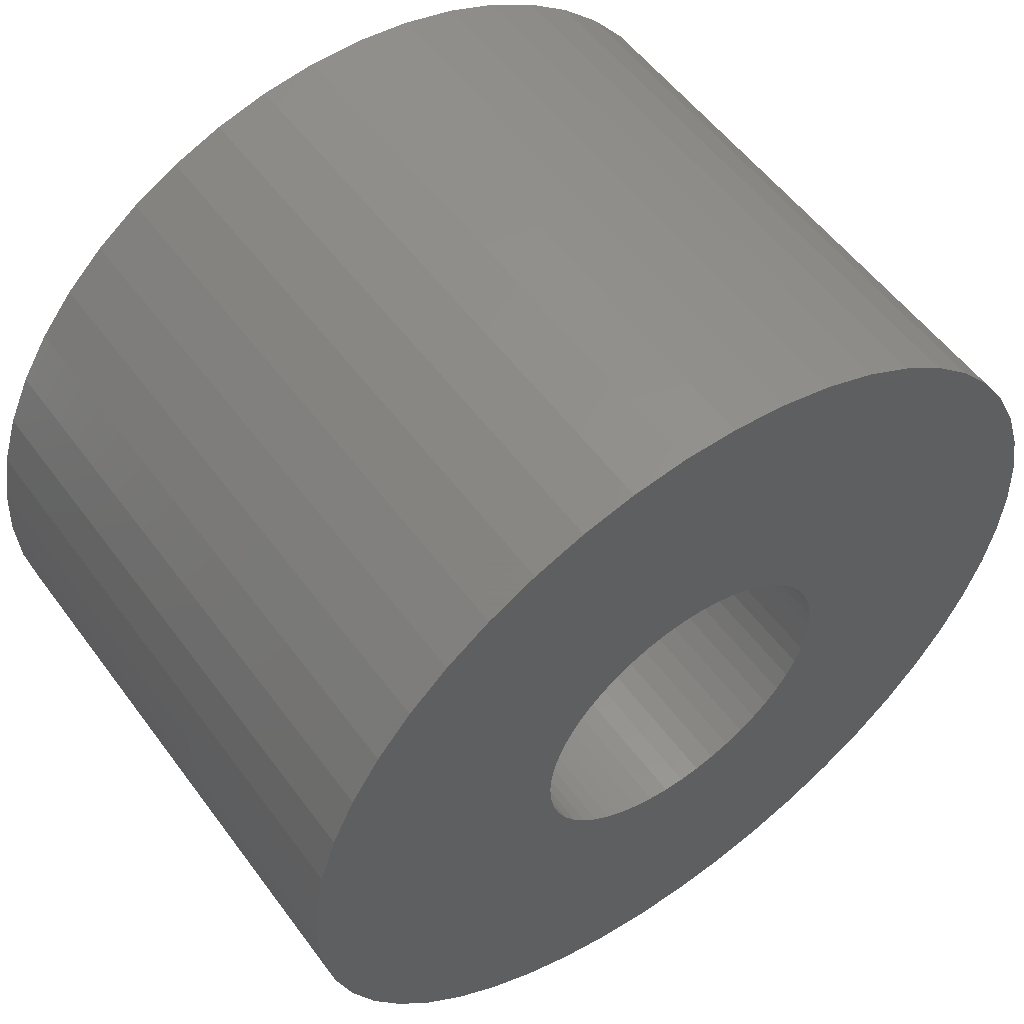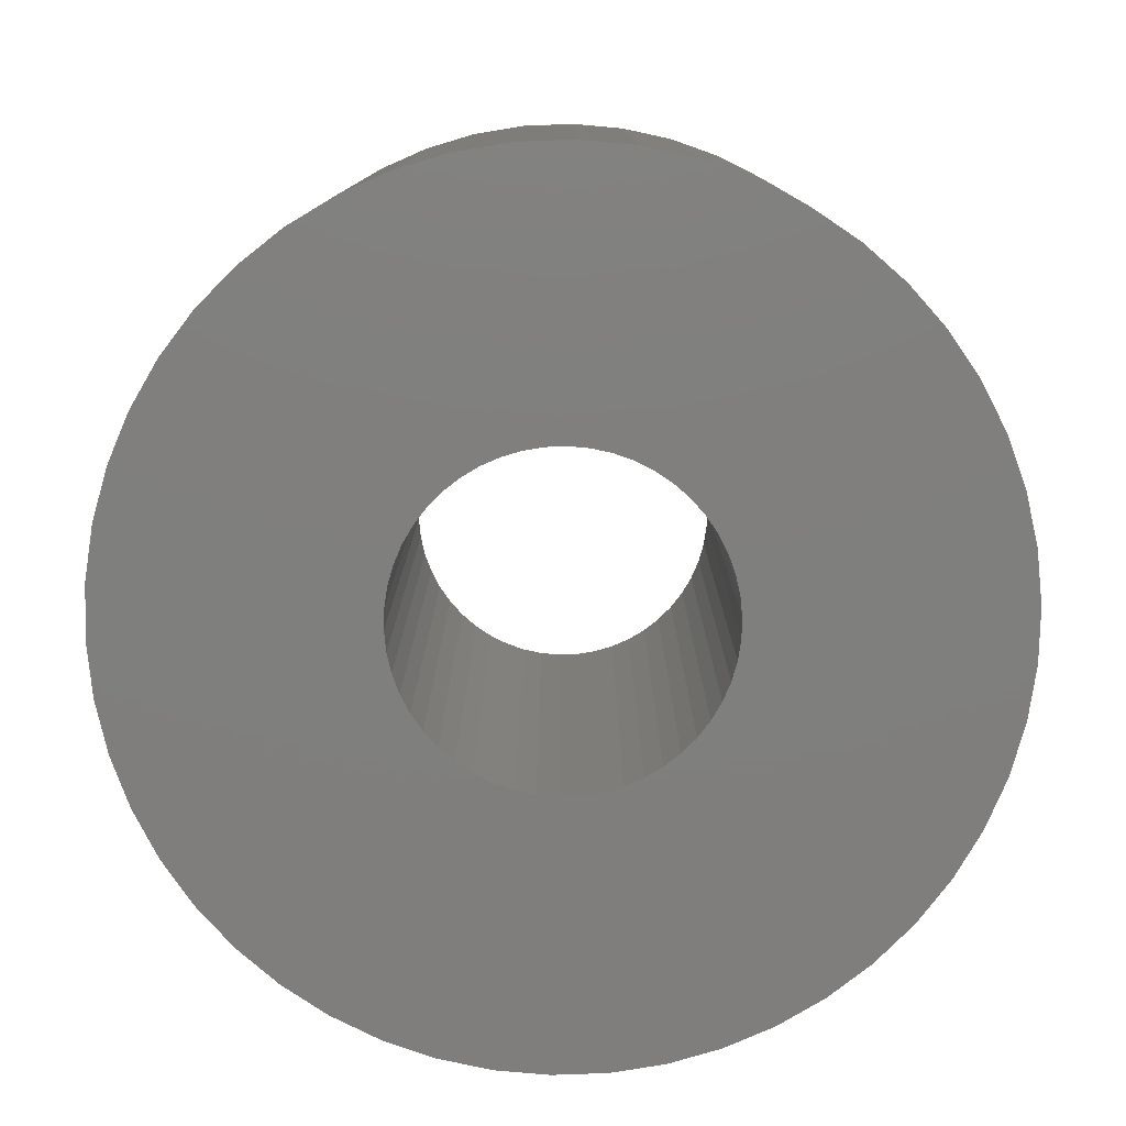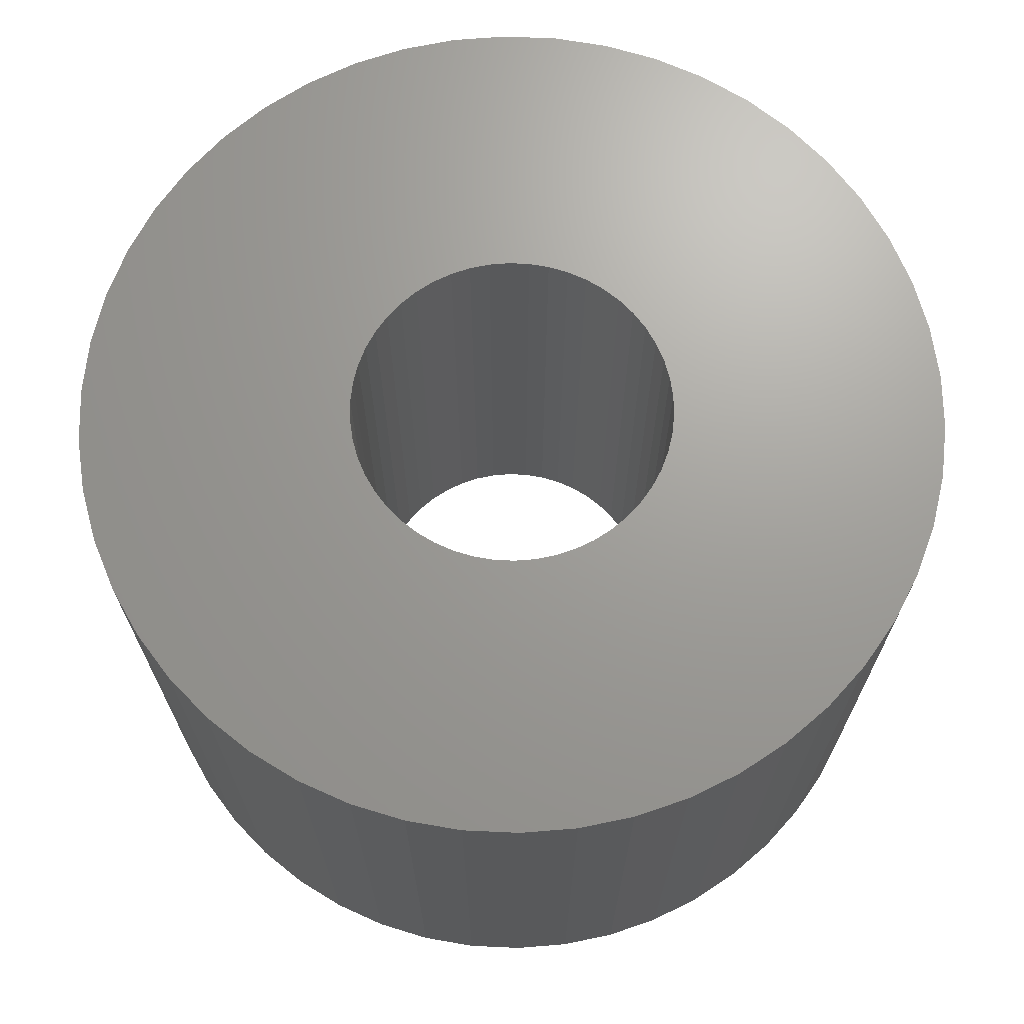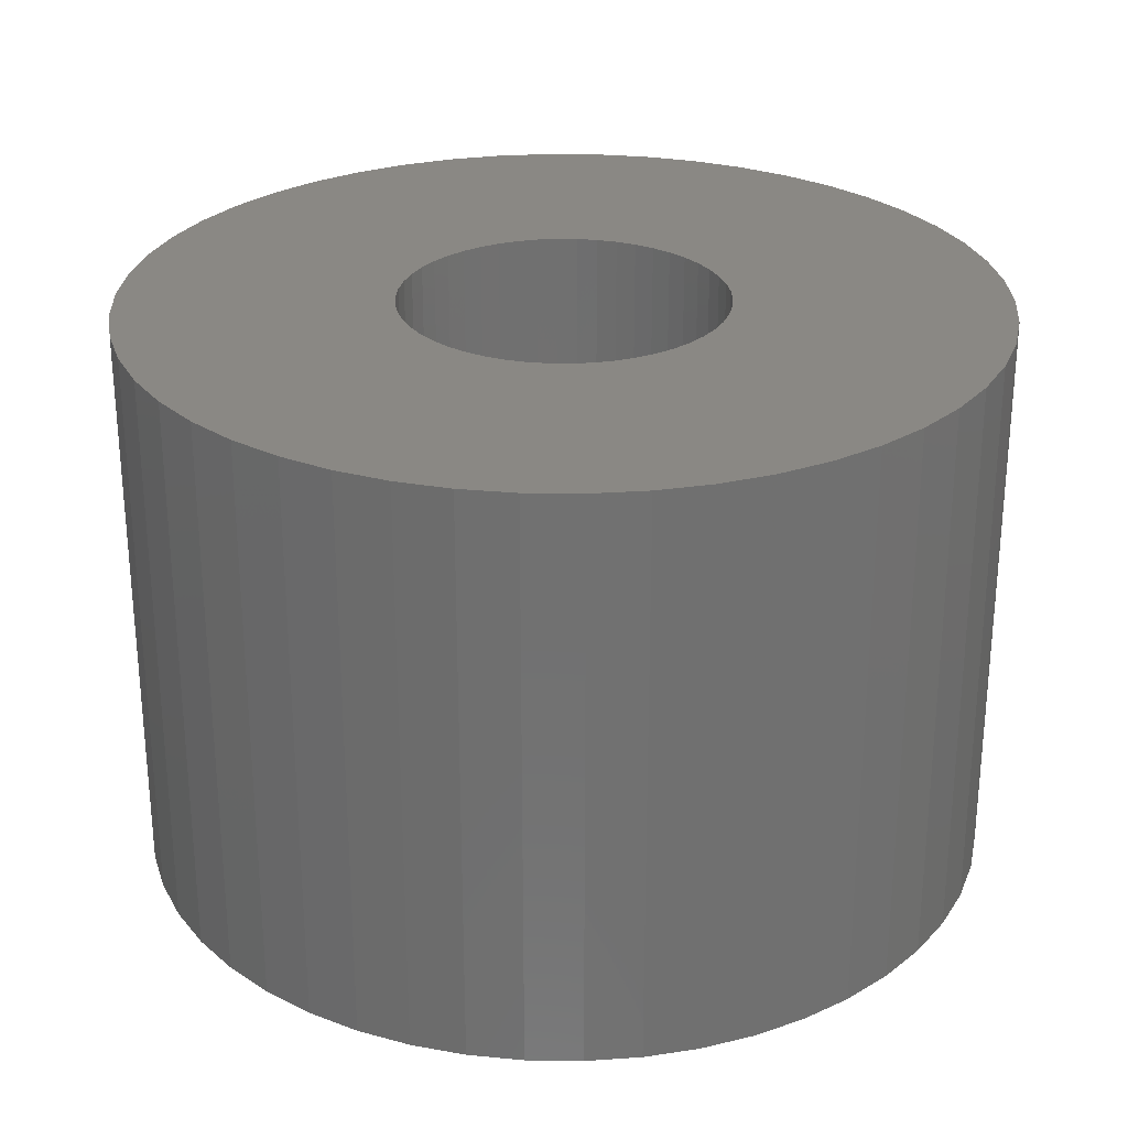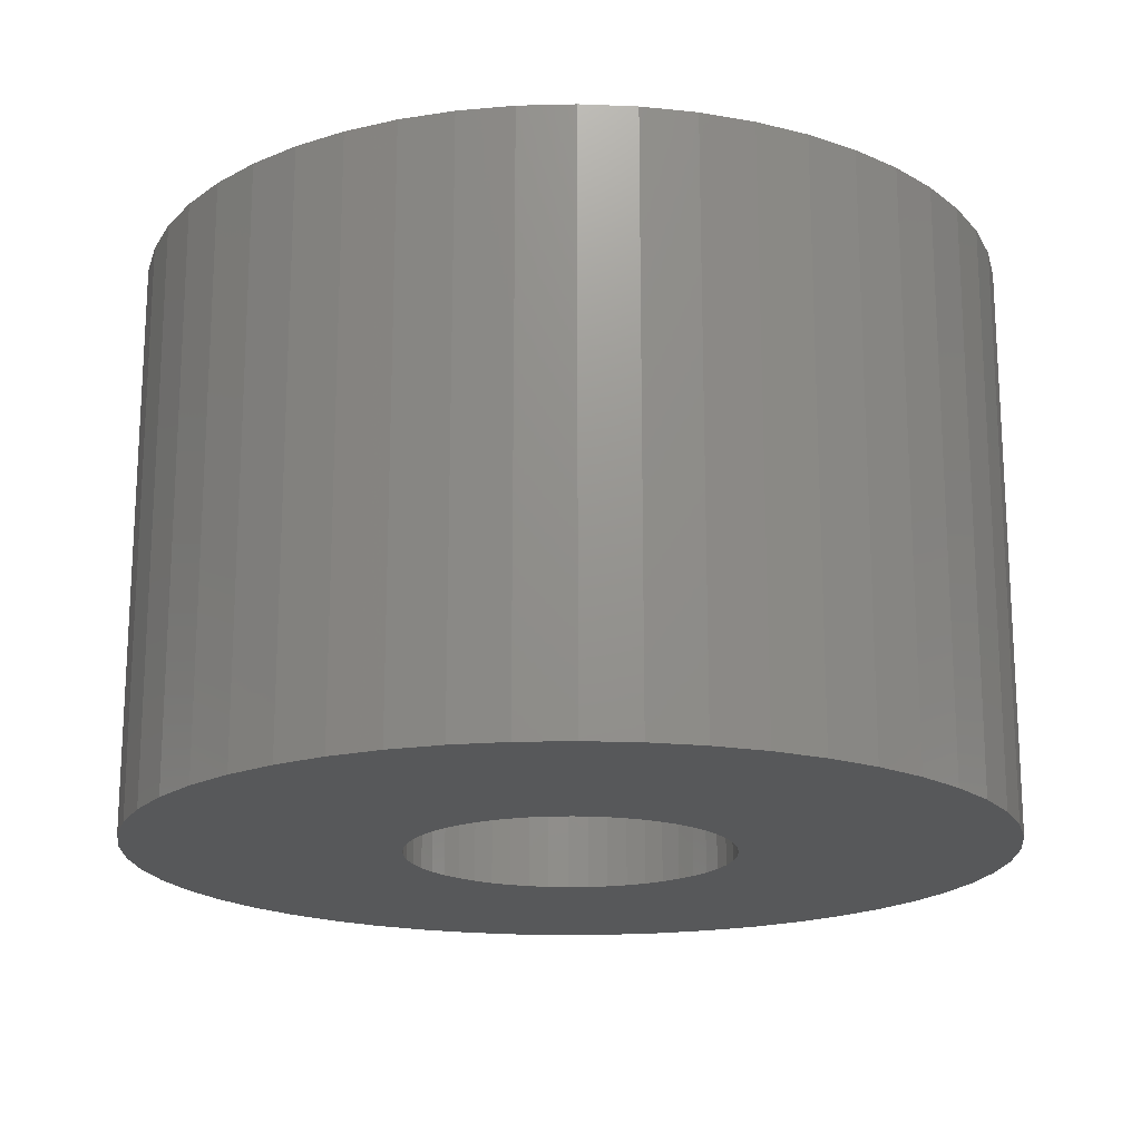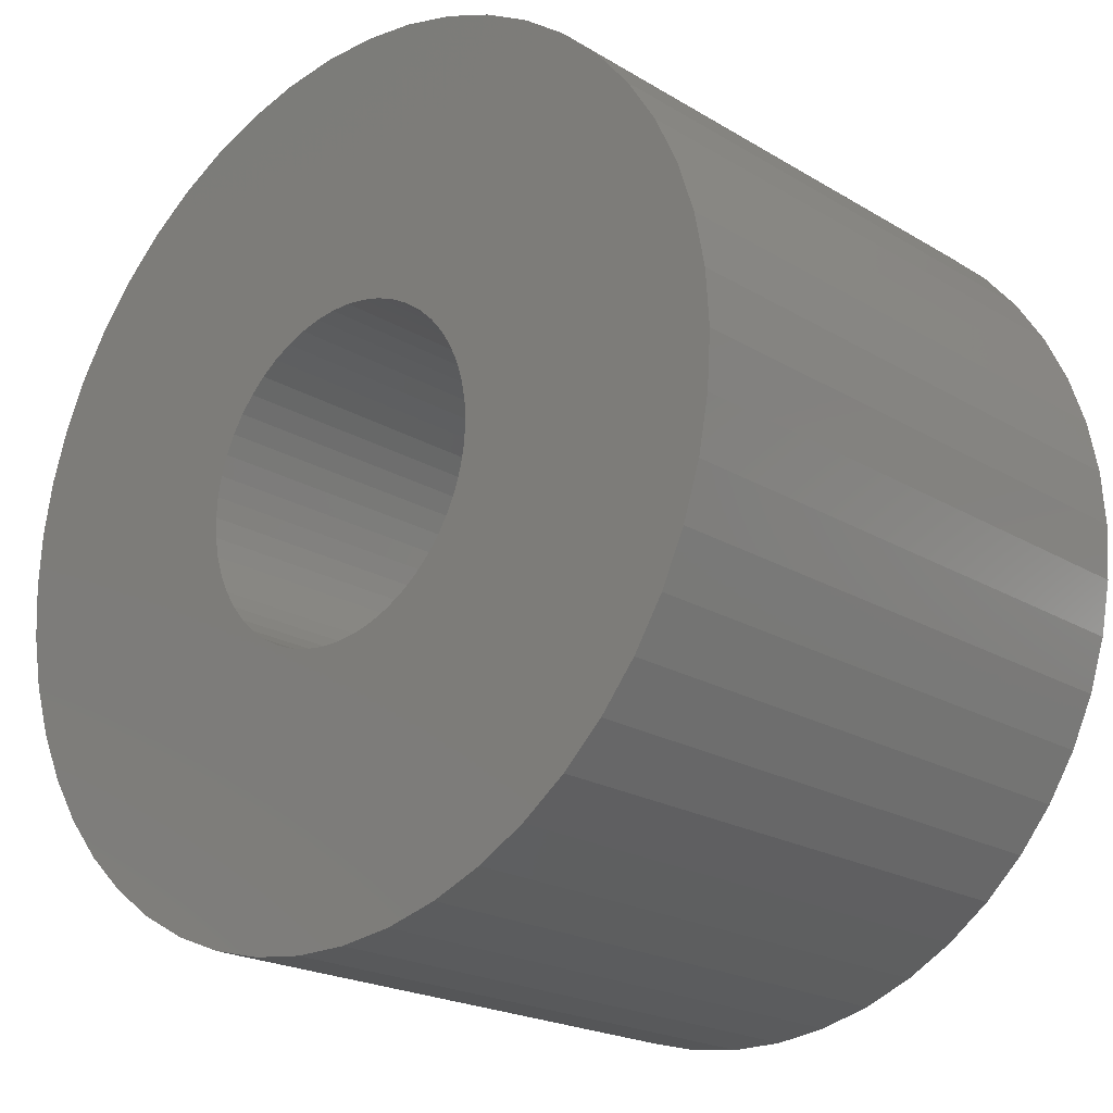
<metadata>
{"format":"stl","ext":"stl","renderer":"f3d","projection":"perspective","resolution":1024,"background":"white","views":[{"elev":54.9,"azim":144.2,"up":"+Y"},{"elev":-79.0,"azim":-62.7,"up":"+Z"},{"elev":68.9,"azim":153.8,"up":"+Z"},{"elev":27.4,"azim":-178.8,"up":"+Z"},{"elev":-18.3,"azim":139.6,"up":"+Z"},{"elev":-20.9,"azim":-137.1,"up":"+Y"}]}
</metadata>
<code>
# stl→obj: 200 verts, 400 faces
v 6 0 4
v 5.953 0.752 -4
v 5.953 0.752 4
v 6 0 -4
v -6 0 -4
v -5.953 0.752 4
v -5.953 0.752 -4
v -6 0 4
v 0.3767 5.988 -4
v -0.3767 5.988 4
v 0.3767 5.988 4
v -0.3767 5.988 -4
v -0.3767 -5.988 -4
v 0.3767 -5.988 4
v -0.3767 -5.988 4
v 0.3767 -5.988 -4
v 4.374 4.107 -4
v 3.825 4.623 4
v 4.374 4.107 4
v 3.825 4.623 -4
v -3.825 4.623 -4
v -4.374 4.107 4
v -3.825 4.623 4
v -4.374 4.107 -4
v -1.854 5.706 -4
v -2.555 5.429 4
v -1.854 5.706 4
v -2.555 5.429 -4
v 4.854 -3.527 4
v 5.258 -2.891 -4
v 5.258 -2.891 4
v 4.854 -3.527 -4
v 5.579 2.209 4
v 5.258 2.891 -4
v 5.258 2.891 4
v 5.579 2.209 -4
v 5.811 1.492 -4
v 5.811 1.492 4
v 2.555 5.429 -4
v 1.854 5.706 4
v 2.555 5.429 4
v 1.854 5.706 -4
v 1.124 5.894 4
v 1.124 5.894 -4
v 3.215 5.066 -4
v 3.215 5.066 4
v -5.579 2.209 -4
v -5.258 2.891 4
v -5.258 2.891 -4
v -5.579 2.209 4
v -5.811 1.492 -4
v -5.811 1.492 4
v -1.124 5.894 4
v -1.124 5.894 -4
v 1.124 -5.894 4
v 1.124 -5.894 -4
v 1.854 -5.706 -4
v 2.555 -5.429 4
v 1.854 -5.706 4
v 2.555 -5.429 -4
v 4.854 3.527 4
v 4.854 3.527 -4
v -4.854 3.527 4
v -4.854 3.527 -4
v 2.25 0 4
v 2.232 0.282 4
v 5.953 -0.752 4
v 2.179 0.5596 4
v 2.232 -0.282 4
v 2.092 0.8283 4
v 5.811 -1.492 4
v 1.972 1.084 4
v 2.179 -0.5596 4
v 1.82 1.323 4
v 5.579 -2.209 4
v 1.64 1.54 4
v 2.092 -0.8283 4
v 1.434 1.734 4
v 1.206 1.9 4
v 1.972 -1.084 4
v 0.958 2.036 4
v 0.6953 2.14 4
v 0.4216 2.21 4
v 0.1413 2.246 4
v -0.1413 2.246 4
v -0.4216 2.21 4
v -0.6953 2.14 4
v -0.958 2.036 4
v -1.206 1.9 4
v -3.215 5.066 4
v -1.434 1.734 4
v -1.64 1.54 4
v -1.82 1.323 4
v -1.972 1.084 4
v 1.82 -1.323 4
v 4.374 -4.107 4
v 1.64 -1.54 4
v 3.825 -4.623 4
v 1.434 -1.734 4
v 3.215 -5.066 4
v 1.206 -1.9 4
v 0.958 -2.036 4
v 0.6953 -2.14 4
v 0.4216 -2.21 4
v 0.1413 -2.246 4
v -0.1413 -2.246 4
v -0.4216 -2.21 4
v -1.124 -5.894 4
v -0.6953 -2.14 4
v -1.854 -5.706 4
v -0.958 -2.036 4
v -2.555 -5.429 4
v -1.206 -1.9 4
v -3.215 -5.066 4
v -1.434 -1.734 4
v -3.825 -4.623 4
v -1.64 -1.54 4
v -4.374 -4.107 4
v -1.82 -1.323 4
v -4.854 -3.527 4
v -1.972 -1.084 4
v -5.258 -2.891 4
v -2.092 -0.8283 4
v -5.579 -2.209 4
v -2.179 -0.5596 4
v -5.811 -1.492 4
v -2.232 -0.282 4
v -5.953 -0.752 4
v -2.25 0 4
v -2.092 0.8283 4
v -2.179 0.5596 4
v -2.232 0.282 4
v -3.215 5.066 -4
v 3.215 -5.066 -4
v 3.825 -4.623 -4
v 4.374 -4.107 -4
v 5.953 -0.752 -4
v 5.811 -1.492 -4
v -4.374 -4.107 -4
v -3.825 -4.623 -4
v -5.258 -2.891 -4
v -5.579 -2.209 -4
v -4.854 -3.527 -4
v 2.25 0 -4
v 2.232 -0.282 -4
v 2.179 -0.5596 -4
v 5.579 -2.209 -4
v 2.232 0.282 -4
v 2.092 -0.8283 -4
v 1.972 -1.084 -4
v 2.179 0.5596 -4
v 1.82 -1.323 -4
v 1.64 -1.54 -4
v 2.092 0.8283 -4
v 1.434 -1.734 -4
v 1.206 -1.9 -4
v 1.972 1.084 -4
v 0.958 -2.036 -4
v 0.6953 -2.14 -4
v 0.4216 -2.21 -4
v 0.1413 -2.246 -4
v -0.1413 -2.246 -4
v -0.4216 -2.21 -4
v -1.124 -5.894 -4
v -0.6953 -2.14 -4
v -1.854 -5.706 -4
v -0.958 -2.036 -4
v -2.555 -5.429 -4
v -1.206 -1.9 -4
v -3.215 -5.066 -4
v -1.434 -1.734 -4
v -1.64 -1.54 -4
v -1.82 -1.323 -4
v -1.972 -1.084 -4
v 1.82 1.323 -4
v 1.64 1.54 -4
v 1.434 1.734 -4
v 1.206 1.9 -4
v 0.958 2.036 -4
v 0.6953 2.14 -4
v 0.4216 2.21 -4
v 0.1413 2.246 -4
v -0.1413 2.246 -4
v -0.4216 2.21 -4
v -0.6953 2.14 -4
v -0.958 2.036 -4
v -1.206 1.9 -4
v -1.434 1.734 -4
v -1.64 1.54 -4
v -1.82 1.323 -4
v -1.972 1.084 -4
v -2.092 0.8283 -4
v -2.179 0.5596 -4
v -2.232 0.282 -4
v -2.25 0 -4
v -2.092 -0.8283 -4
v -2.179 -0.5596 -4
v -5.811 -1.492 -4
v -2.232 -0.282 -4
v -5.953 -0.752 -4
f 1 2 3
f 2 1 4
f 5 6 7
f 6 5 8
f 9 10 11
f 10 9 12
f 13 14 15
f 14 13 16
f 17 18 19
f 18 17 20
f 21 22 23
f 22 21 24
f 25 26 27
f 26 25 28
f 29 30 31
f 30 29 32
f 33 34 35
f 34 33 36
f 3 37 38
f 37 3 2
f 39 40 41
f 40 39 42
f 42 43 40
f 43 42 44
f 45 41 46
f 41 45 39
f 47 48 49
f 48 47 50
f 51 50 47
f 50 51 52
f 12 53 10
f 53 12 54
f 16 55 14
f 55 16 56
f 57 58 59
f 58 57 60
f 38 36 33
f 36 38 37
f 61 17 19
f 17 61 62
f 35 62 61
f 62 35 34
f 44 11 43
f 11 44 9
f 20 46 18
f 46 20 45
f 49 63 64
f 63 49 48
f 64 22 24
f 22 64 63
f 7 52 51
f 52 7 6
f 65 1 3
f 66 3 38
f 1 65 67
f 68 38 33
f 69 67 65
f 70 33 35
f 67 69 71
f 72 35 61
f 73 71 69
f 74 61 19
f 71 73 75
f 76 19 18
f 77 75 73
f 78 18 46
f 75 77 31
f 79 46 41
f 80 31 77
f 31 80 29
f 3 66 65
f 38 68 66
f 33 70 68
f 35 72 70
f 81 41 40
f 61 74 72
f 19 76 74
f 18 78 76
f 46 79 78
f 82 40 43
f 41 81 79
f 40 82 81
f 43 83 82
f 11 83 43
f 11 84 83
f 11 85 84
f 10 85 11
f 10 86 85
f 53 86 10
f 86 53 87
f 27 87 53
f 87 27 88
f 26 88 27
f 88 26 89
f 90 89 26
f 89 90 91
f 23 91 90
f 91 23 92
f 22 92 23
f 92 22 93
f 93 63 94
f 63 93 22
f 95 29 80
f 29 95 96
f 97 96 95
f 96 97 98
f 99 98 97
f 98 99 100
f 101 100 99
f 100 101 58
f 102 58 101
f 58 102 59
f 103 59 102
f 59 103 55
f 104 55 103
f 104 14 55
f 105 14 104
f 106 14 105
f 106 15 14
f 107 15 106
f 108 107 109
f 110 109 111
f 107 108 15
f 112 111 113
f 114 113 115
f 116 115 117
f 118 117 119
f 109 110 108
f 120 119 121
f 122 121 123
f 124 123 125
f 126 125 127
f 111 112 110
f 128 127 129
f 48 94 63
f 94 48 130
f 113 114 112
f 50 130 48
f 115 116 114
f 130 50 131
f 117 118 116
f 52 131 50
f 119 120 118
f 131 52 132
f 121 122 120
f 6 132 52
f 123 124 122
f 132 6 129
f 125 126 124
f 8 129 6
f 127 128 126
f 129 8 128
f 28 90 26
f 90 28 133
f 133 23 90
f 23 133 21
f 54 27 53
f 27 54 25
f 60 100 58
f 100 60 134
f 135 96 98
f 96 135 136
f 71 137 67
f 137 71 138
f 139 116 118
f 116 139 140
f 141 124 142
f 124 141 122
f 143 122 141
f 122 143 120
f 144 4 137
f 145 137 138
f 4 144 2
f 146 138 147
f 148 2 144
f 149 147 30
f 2 148 37
f 150 30 32
f 151 37 148
f 152 32 136
f 37 151 36
f 153 136 135
f 154 36 151
f 155 135 134
f 36 154 34
f 156 134 60
f 157 34 154
f 34 157 62
f 137 145 144
f 138 146 145
f 147 149 146
f 30 150 149
f 158 60 57
f 32 152 150
f 136 153 152
f 135 155 153
f 134 156 155
f 159 57 56
f 60 158 156
f 57 159 158
f 56 160 159
f 16 160 56
f 16 161 160
f 16 162 161
f 13 162 16
f 13 163 162
f 164 163 13
f 163 164 165
f 166 165 164
f 165 166 167
f 168 167 166
f 167 168 169
f 170 169 168
f 169 170 171
f 140 171 170
f 171 140 172
f 139 172 140
f 172 139 173
f 173 143 174
f 143 173 139
f 175 62 157
f 62 175 17
f 176 17 175
f 17 176 20
f 177 20 176
f 20 177 45
f 178 45 177
f 45 178 39
f 179 39 178
f 39 179 42
f 180 42 179
f 42 180 44
f 181 44 180
f 181 9 44
f 182 9 181
f 183 9 182
f 183 12 9
f 184 12 183
f 54 184 185
f 25 185 186
f 184 54 12
f 28 186 187
f 133 187 188
f 21 188 189
f 24 189 190
f 185 25 54
f 64 190 191
f 49 191 192
f 47 192 193
f 51 193 194
f 186 28 25
f 7 194 195
f 141 174 143
f 174 141 196
f 187 133 28
f 142 196 141
f 188 21 133
f 196 142 197
f 189 24 21
f 198 197 142
f 190 64 24
f 197 198 199
f 191 49 64
f 200 199 198
f 192 47 49
f 199 200 195
f 193 51 47
f 5 195 200
f 194 7 51
f 195 5 7
f 31 147 75
f 147 31 30
f 96 32 29
f 32 96 136
f 67 4 1
f 4 67 137
f 139 120 143
f 120 139 118
f 142 126 198
f 126 142 124
f 56 59 55
f 59 56 57
f 134 98 100
f 98 134 135
f 75 138 71
f 138 75 147
f 164 15 108
f 15 164 13
f 166 108 110
f 108 166 164
f 198 128 200
f 128 198 126
f 200 8 5
f 8 200 128
f 168 110 112
f 110 168 166
f 170 112 114
f 112 170 168
f 140 114 116
f 114 140 170
f 144 66 148
f 66 144 65
f 129 194 132
f 194 129 195
f 183 84 85
f 84 183 182
f 161 106 105
f 106 161 162
f 177 76 78
f 76 177 176
f 189 91 92
f 91 189 188
f 186 87 88
f 87 186 185
f 149 73 146
f 73 149 77
f 154 72 157
f 72 154 70
f 148 68 151
f 68 148 66
f 180 81 82
f 81 180 179
f 181 82 83
f 82 181 180
f 178 78 79
f 78 178 177
f 130 191 94
f 191 130 192
f 93 189 92
f 189 93 190
f 131 192 130
f 192 131 193
f 187 88 89
f 88 187 186
f 184 85 86
f 85 184 183
f 160 105 104
f 105 160 161
f 151 70 154
f 70 151 68
f 175 76 176
f 76 175 74
f 157 74 175
f 74 157 72
f 182 83 84
f 83 182 181
f 179 79 81
f 79 179 178
f 94 190 93
f 190 94 191
f 132 193 131
f 193 132 194
f 188 89 91
f 89 188 187
f 185 86 87
f 86 185 184
f 152 80 150
f 80 152 95
f 146 69 145
f 69 146 73
f 171 117 115
f 117 171 172
f 117 173 119
f 173 117 172
f 155 101 99
f 101 155 156
f 150 77 149
f 77 150 80
f 145 65 144
f 65 145 69
f 123 197 125
f 197 123 196
f 127 195 129
f 195 127 199
f 153 95 152
f 95 153 97
f 156 102 101
f 102 156 158
f 158 103 102
f 103 158 159
f 159 104 103
f 104 159 160
f 162 107 106
f 107 162 163
f 167 113 111
f 113 167 169
f 119 174 121
f 174 119 173
f 121 196 123
f 196 121 174
f 125 199 127
f 199 125 197
f 153 99 97
f 99 153 155
f 163 109 107
f 109 163 165
f 165 111 109
f 111 165 167
f 169 115 113
f 115 169 171

</code>
